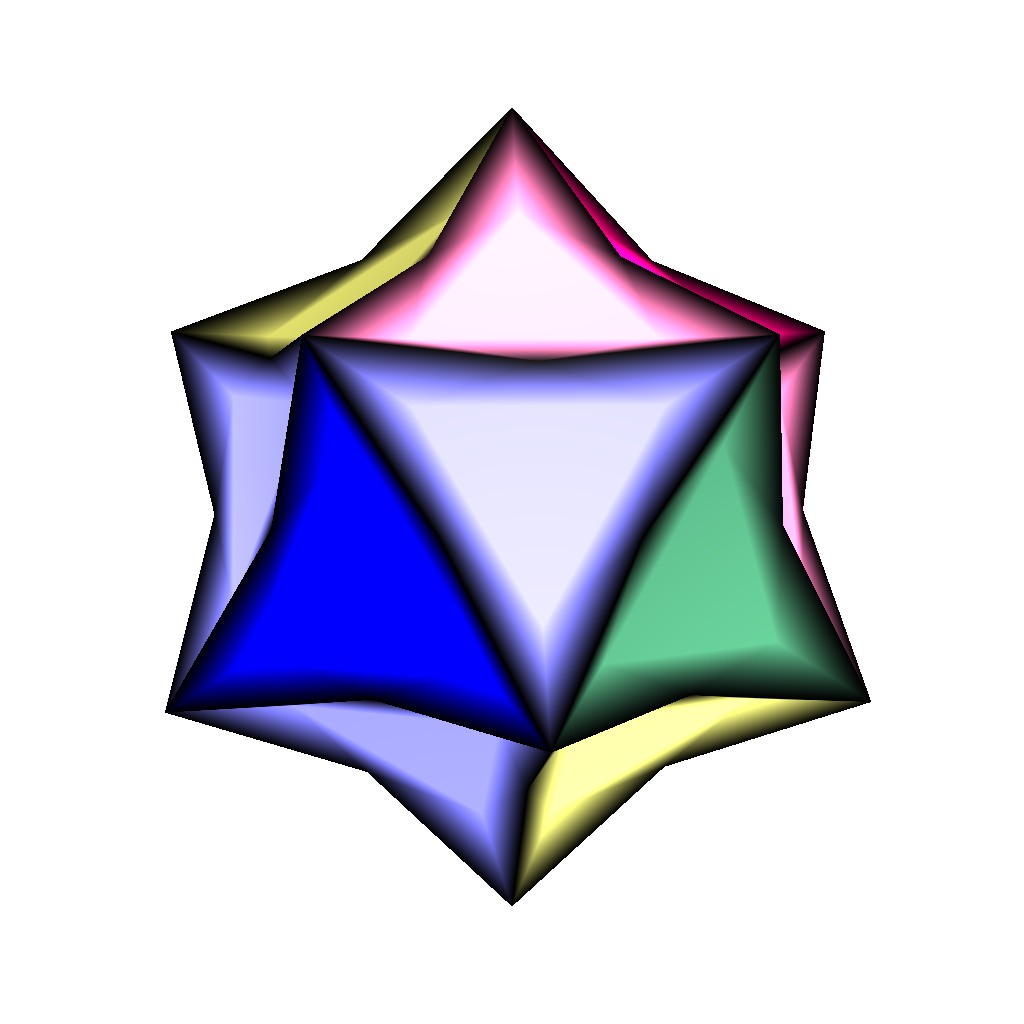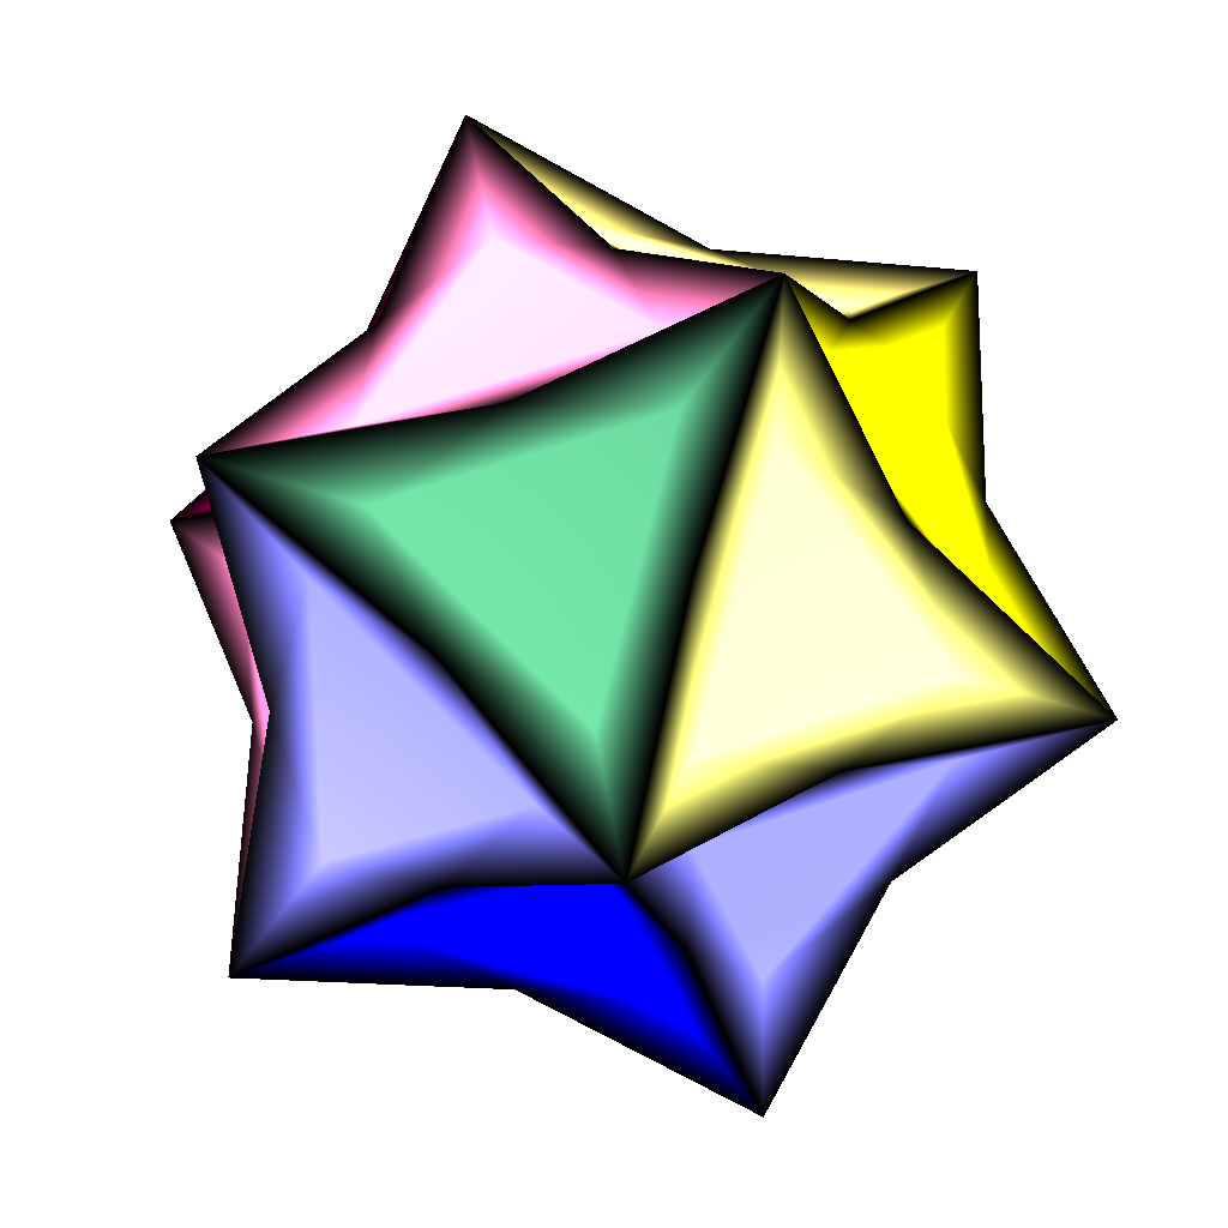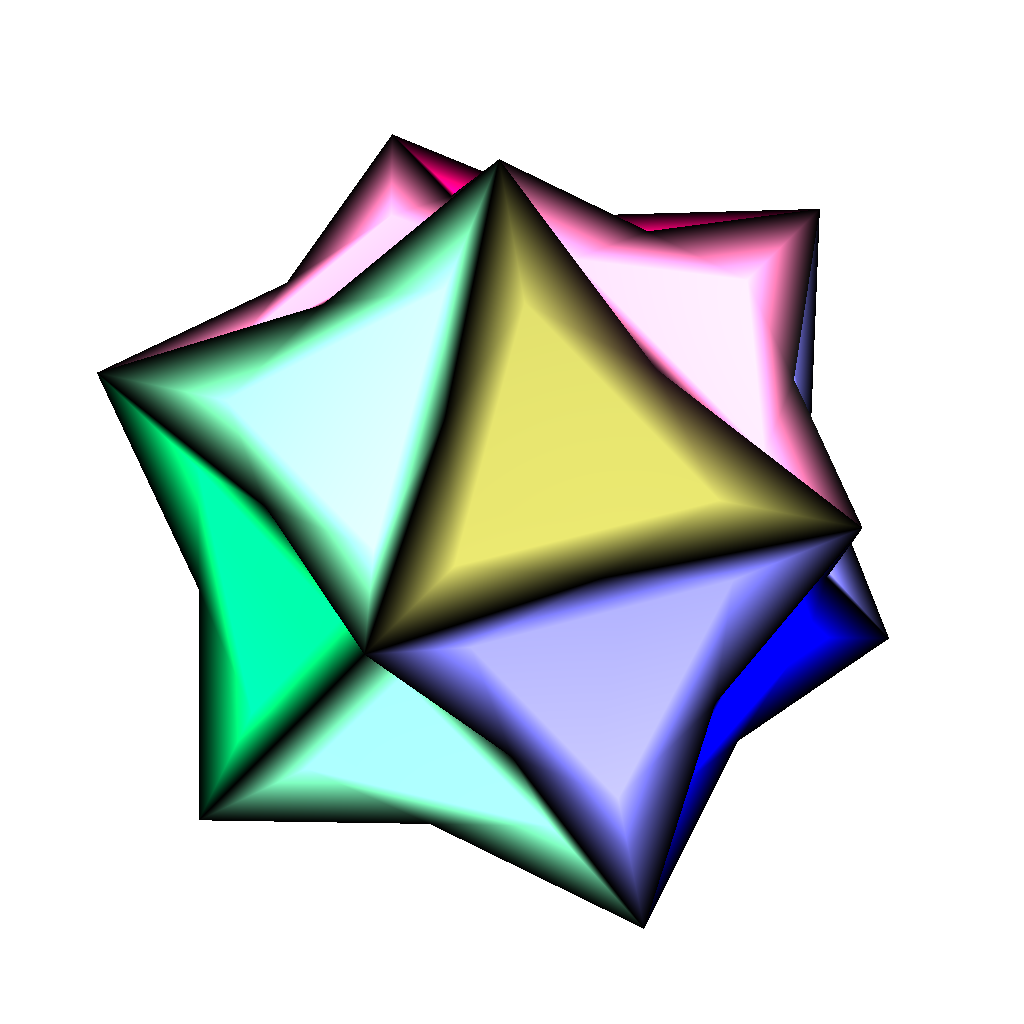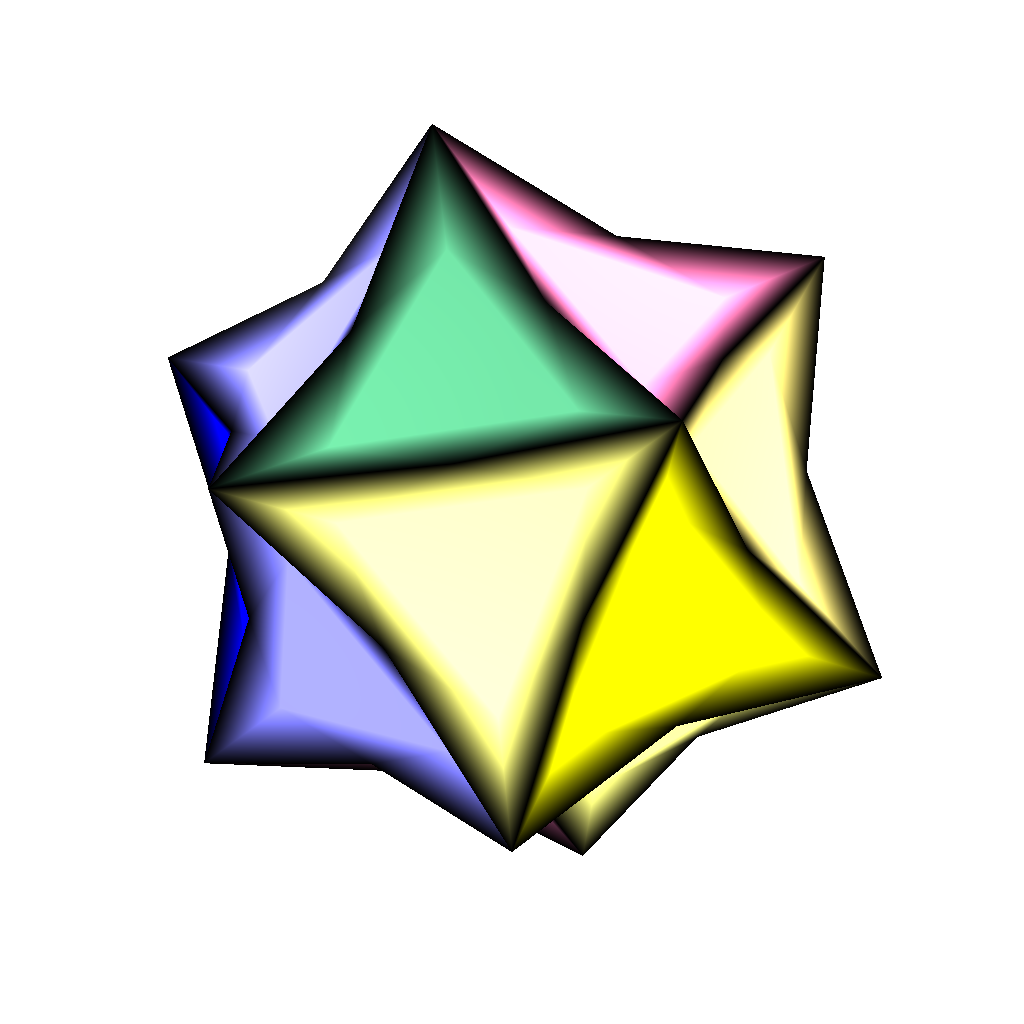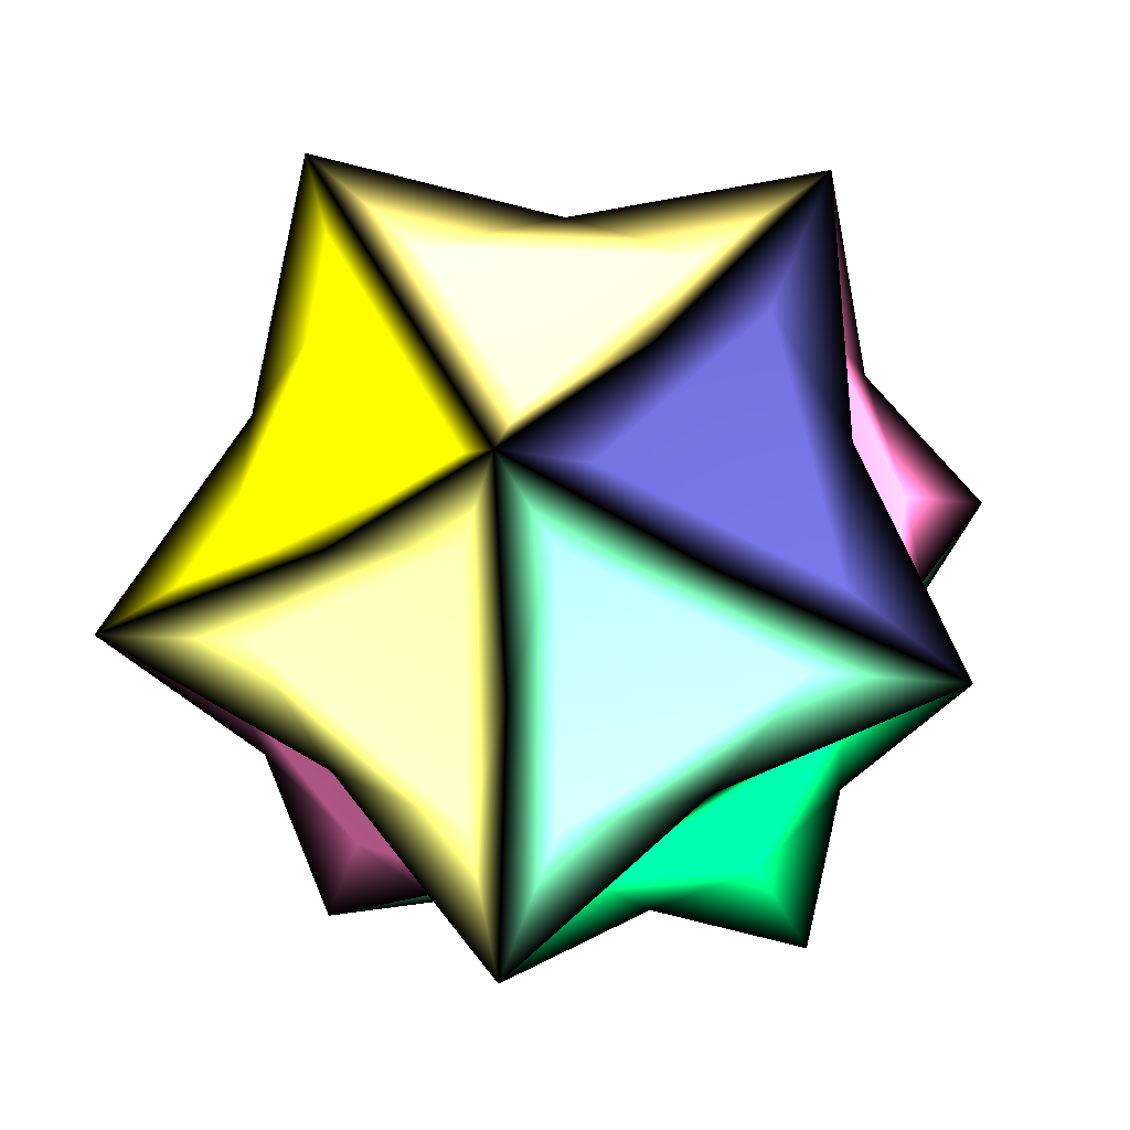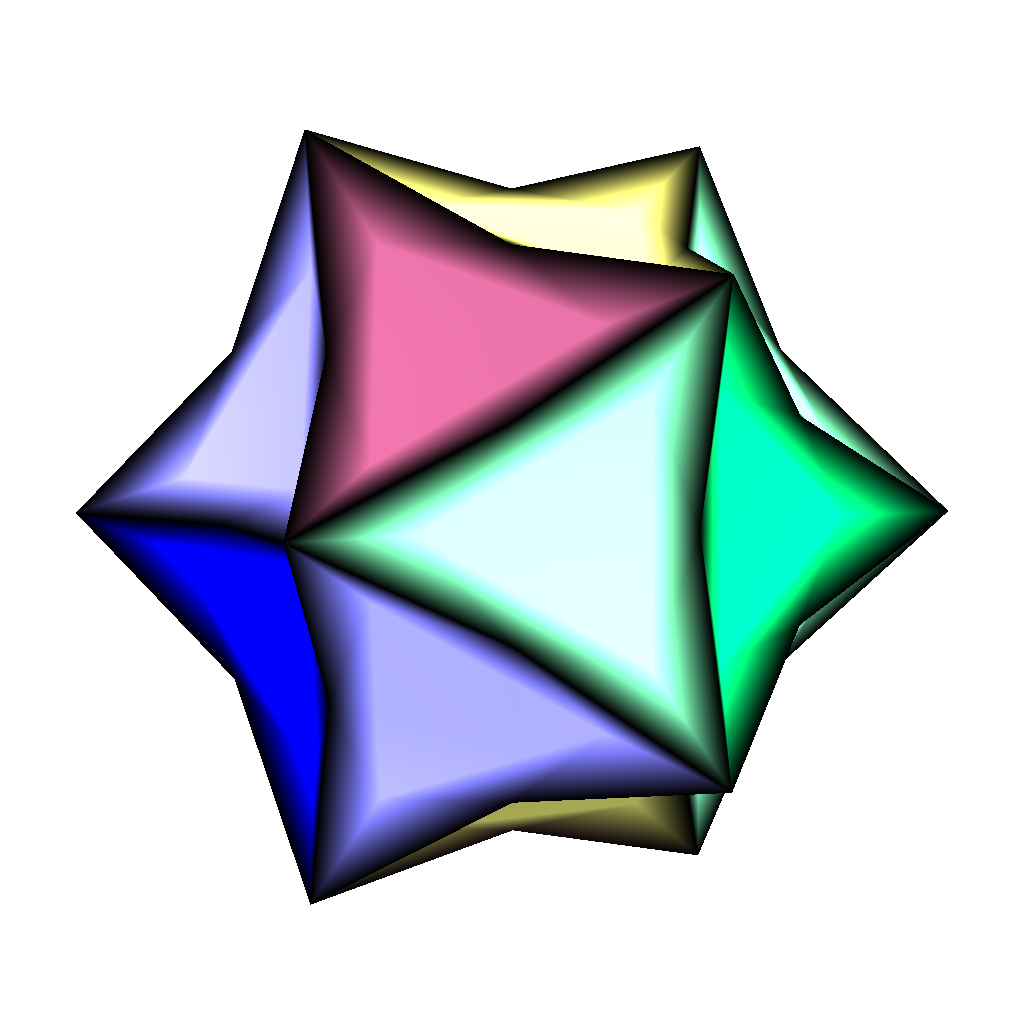
<metadata>
{"format":"obj","ext":"obj","renderer":"f3d","projection":"perspective","resolution":1024,"background":"white","views":[{"elev":4.6,"azim":-95.4,"up":"+Y"},{"elev":26.1,"azim":-64.5,"up":"+Z"},{"elev":-45.8,"azim":-178.5,"up":"+Z"},{"elev":-40.7,"azim":-41.9,"up":"+Y"},{"elev":20.2,"azim":66.7,"up":"+Z"},{"elev":-68.2,"azim":26.7,"up":"+Z"}]}
</metadata>
<code>
v 0 2.239 -0 0 0 0
v 2.003 1.001 -0 0 0 0
v 0.6189 1.001 1.905 0 0 0
v -1.62 1.001 1.177 0 0 0
v -1.62 1.001 -1.177 0 0 0
v 0.6189 1.001 -1.905 0 0 0
v -2.003 -1.001 -0 0 0 0
v -0.6189 -1.001 -1.905 0 0 0
v 1.62 -1.001 -1.177 0 0 0
v 1.62 -1.001 1.177 0 0 0
v -0.6189 -1.001 1.905 0 0 0
v 0 -2.239 -0 0 0 0
v -1.313 0.4429 0.9542 0.2471 0.498 0.3725
v -1.522 -0.6468 0.3137 0.2471 0.498 0.3725
v -0.7685 -0.6468 1.35 0.2471 0.498 0.3725
v -0.9835 0.9766 -0.9542 0.498 0.498 0.2471
v -0.1019 1.65 -0.3137 0.498 0.498 0.2471
v 0.2348 0.9766 -1.35 0.498 0.498 0.2471
v -0.1718 -0.6468 -1.544 0.502 1 0.749
v 0.5017 0.4429 -1.544 0.502 1 0.749
v 1.047 -0.6468 -1.148 0.502 1 0.749
v 0.1718 0.6468 1.544 1 0.502 0.749
v -1.047 0.6468 1.148 1 0.502 0.749
v -0.5017 -0.4429 1.544 1 0.502 0.749
v -1.047 0.6468 -1.148 0.502 0.502 1
v 0.1718 0.6468 -1.544 0.502 0.502 1
v -0.5017 -0.4429 -1.544 0.502 0.502 1
v 0.9835 -0.9766 0.9542 1 1 0
v -0.2348 -0.9766 1.35 1 1 0
v 0.1019 -1.65 0.3137 1 1 0
v 0.2669 1.65 -0.1939 0.502 1 0.749
v 1.357 0.9766 -0.1939 0.4196 0.8392 0.6275
v 0.6036 0.9766 -1.23 0.502 1 0.749
v 1.047 -0.6468 1.148 1 0.9373 0.502
v 0.5017 0.4429 1.544 1 0.9373 0.502
v -0.1718 -0.6468 1.544 1 0.9373 0.502
v 0.7685 0.6468 -1.35 0 1 0.502
v 1.522 0.6468 -0.3137 0 1 0.502
v 1.313 -0.4429 -0.9542 0 1 0.502
v 1.357 0.9766 0.1939 1 0.502 0.749
v 0.2669 1.65 0.1939 1 0.502 0.749
v 0.6036 0.9766 1.23 1 0.502 0.749
v -0.6036 -0.9766 1.23 1 1 0.502
v -1.357 -0.9766 0.1939 1 1 0.502
v -0.2669 -1.65 0.1939 1 1 0.502
v -1.522 -0.6468 -0.3137 0 0 1
v -1.313 0.4429 -0.9542 0 0 1
v -0.7685 -0.6468 -1.35 0 0 1
v -1.211 0.9766 0.6405 1 0.502 0.749
v -0.3299 1.65 0 1 0.502 0.749
v -1.211 0.9766 -0.6405 1 0.502 0.749
v -0.2348 -0.9766 -1.35 0.498 0.2471 0.3725
v 0.9835 -0.9766 -0.9542 0.498 0.2471 0.3725
v 0.1019 -1.65 -0.3137 0.498 0.2471 0.3725
v 1.211 -0.9766 -0.6405 1 1 0.502
v 1.211 -0.9766 0.6405 1 1 0.502
v 0.3299 -1.65 -0 1 1 0.502
v -1.415 0.6468 0.6405 0.502 0.502 1
v -1.415 0.6468 -0.6405 0.502 0.502 1
v -1.623 -0.4429 -0 0.502 0.502 1
v 0.2348 0.9766 1.35 1 0 0.502
v -0.1019 1.65 0.3137 1 0 0.502
v -0.9835 0.9766 0.9542 1 0 0.502
v 1.522 0.6468 0.3137 0.251 0.251 0.502
v 0.7685 0.6468 1.35 0.251 0.251 0.502
v 1.313 -0.4429 0.9542 0.251 0.251 0.502
v -1.357 -0.9766 -0.1939 0.502 0.502 1
v -0.6036 -0.9766 -1.23 0.502 0.502 1
v -0.2669 -1.65 -0.1939 0.502 0.502 1
v 1.415 -0.6468 -0.6405 0.502 1 0.749
v 1.623 0.4429 -0 0.502 1 0.749
v 1.415 -0.6468 0.6405 0.502 1 0.749
v 0.8678 1.404 -0 0 0 0
v 0.2682 1.404 0.8253 0 0 0
v -0.7021 1.404 0.5101 0 0 0
v -0.7021 1.404 -0.5101 0.06667 0.03137 0.04706
v 0.2682 1.404 -0.8253 0 0 0
v 1.136 0.8678 0.8253 0 0 0
v 1.136 0.8678 -0.8253 0 0 0
v 1.57 0 -0.5101 0 0 0
v 1.57 0 0.5101 0 0 0
v -0.4339 0.8678 1.335 0 0 0
v 0.9702 0 1.335 0 0 0
v 0 0 1.651 0 0 0
v -1.404 0.8678 0 0.05098 0.05098 0.05098
v -1.57 0 0.5101 0 0 0
v -0.9702 -0 1.335 0.01176 0.01176 0.01176
v -0.4339 0.8678 -1.335 0 0 0
v -1.57 -0 -0.5101 0 0 0
v -0.9702 -0 -1.335 0 0 0
v 0 0 -1.651 0 0 0
v 0.9702 0 -1.335 0 0 0
v -1.136 -0.8678 -0.8253 0 0 0
v -1.136 -0.8678 0.8253 0 0 0
v -0.8678 -1.404 -0 0 0 0
v 0.4339 -0.8678 -1.335 0 0 0
v -0.2682 -1.404 -0.8253 0 0 0
v 1.404 -0.8678 0 0 0 0
v 0.7021 -1.404 -0.5101 0 0 0
v 0.4339 -0.8678 1.335 0 0 0
v 0.7021 -1.404 0.5101 0 0 0
v -0.2682 -1.404 0.8253 0 0 0
f 13 4 86
f 13 14 15
f 14 7 94
f 14 13 86
f 15 11 87
f 16 5 76
f 16 17 18
f 17 1 77
f 17 16 76
f 18 6 88
f 18 17 77
f 19 8 91
f 19 20 21
f 19 21 96
f 20 6 92
f 20 19 91
f 21 9 96
f 22 3 82
f 22 23 24
f 22 24 84
f 23 4 87
f 24 11 84
f 25 5 88
f 25 26 27
f 26 6 91
f 27 8 90
f 27 26 91
f 28 10 100
f 28 29 30
f 28 30 101
f 29 11 102
f 30 12 101
f 30 29 102
f 31 1 73
f 31 32 33
f 32 2 79
f 32 31 73
f 33 6 77
f 34 10 83
f 34 35 36
f 35 3 84
f 36 11 100
f 36 35 84
f 37 6 79
f 37 38 39
f 37 39 92
f 38 2 80
f 38 37 79
f 39 9 92
f 40 2 73
f 40 41 42
f 41 1 74
f 42 3 78
f 42 41 74
f 43 11 94
f 43 44 45
f 43 45 102
f 44 7 95
f 45 12 102
f 45 44 95
f 46 7 89
f 46 47 48
f 46 48 93
f 47 5 90
f 48 8 93
f 48 47 90
f 49 4 75
f 49 50 51
f 49 51 85
f 50 1 76
f 50 49 75
f 51 5 85
f 51 50 76
f 52 8 96
f 52 53 54
f 53 9 99
f 54 12 97
f 54 53 99
f 55 9 98
f 55 56 57
f 55 57 99
f 56 10 101
f 57 12 99
f 57 56 101
f 58 4 85
f 58 59 60
f 59 5 89
f 60 7 86
f 61 3 74
f 61 62 63
f 62 1 75
f 63 4 82
f 63 62 75
f 64 2 78
f 64 65 66
f 65 3 83
f 65 64 78
f 66 10 81
f 67 7 93
f 67 68 69
f 67 69 95
f 68 8 97
f 69 12 95
f 69 68 97
f 70 9 80
f 70 71 72
f 71 2 81
f 72 10 98
f 73 1 41
f 73 2 32
f 73 41 40
f 74 1 62
f 74 3 42
f 74 62 61
f 75 1 50
f 75 4 63
f 76 1 17
f 76 5 51
f 77 1 31
f 77 6 18
f 77 31 33
f 78 2 40
f 78 3 65
f 78 40 42
f 79 2 38
f 79 6 33
f 79 33 32
f 80 2 71
f 80 9 39
f 80 39 38
f 80 71 70
f 81 2 64
f 81 10 72
f 81 64 66
f 81 72 71
f 82 3 61
f 82 4 23
f 82 23 22
f 82 61 63
f 83 3 35
f 83 10 66
f 83 35 34
f 83 66 65
f 84 3 22
f 84 11 36
f 85 4 49
f 85 5 59
f 85 59 58
f 86 4 58
f 86 7 14
f 86 58 60
f 87 4 13
f 87 11 24
f 87 13 15
f 87 24 23
f 88 5 16
f 88 6 26
f 88 16 18
f 88 26 25
f 89 5 47
f 89 7 60
f 89 47 46
f 89 60 59
f 90 5 25
f 90 8 48
f 90 25 27
f 91 6 20
f 91 8 27
f 92 6 37
f 92 9 21
f 92 21 20
f 93 7 46
f 93 8 68
f 93 68 67
f 94 7 44
f 94 11 15
f 94 15 14
f 94 44 43
f 95 7 67
f 95 12 45
f 96 8 19
f 96 9 53
f 96 53 52
f 97 8 52
f 97 12 69
f 97 52 54
f 98 9 70
f 98 10 56
f 98 56 55
f 98 70 72
f 99 9 55
f 99 12 54
f 100 10 34
f 100 11 29
f 100 29 28
f 100 34 36
f 101 10 28
f 101 12 57
f 102 11 43
f 102 12 30

</code>
